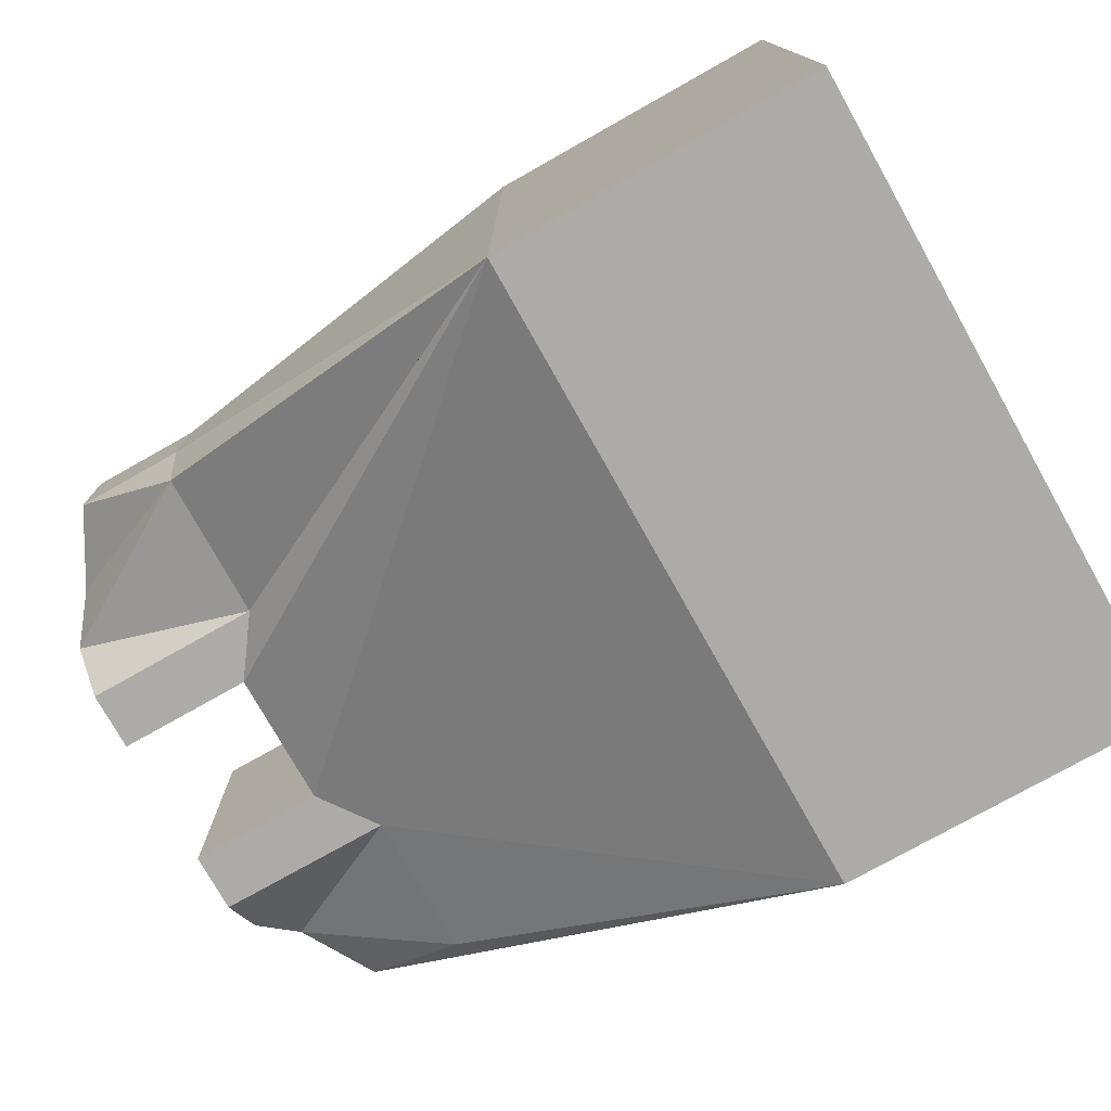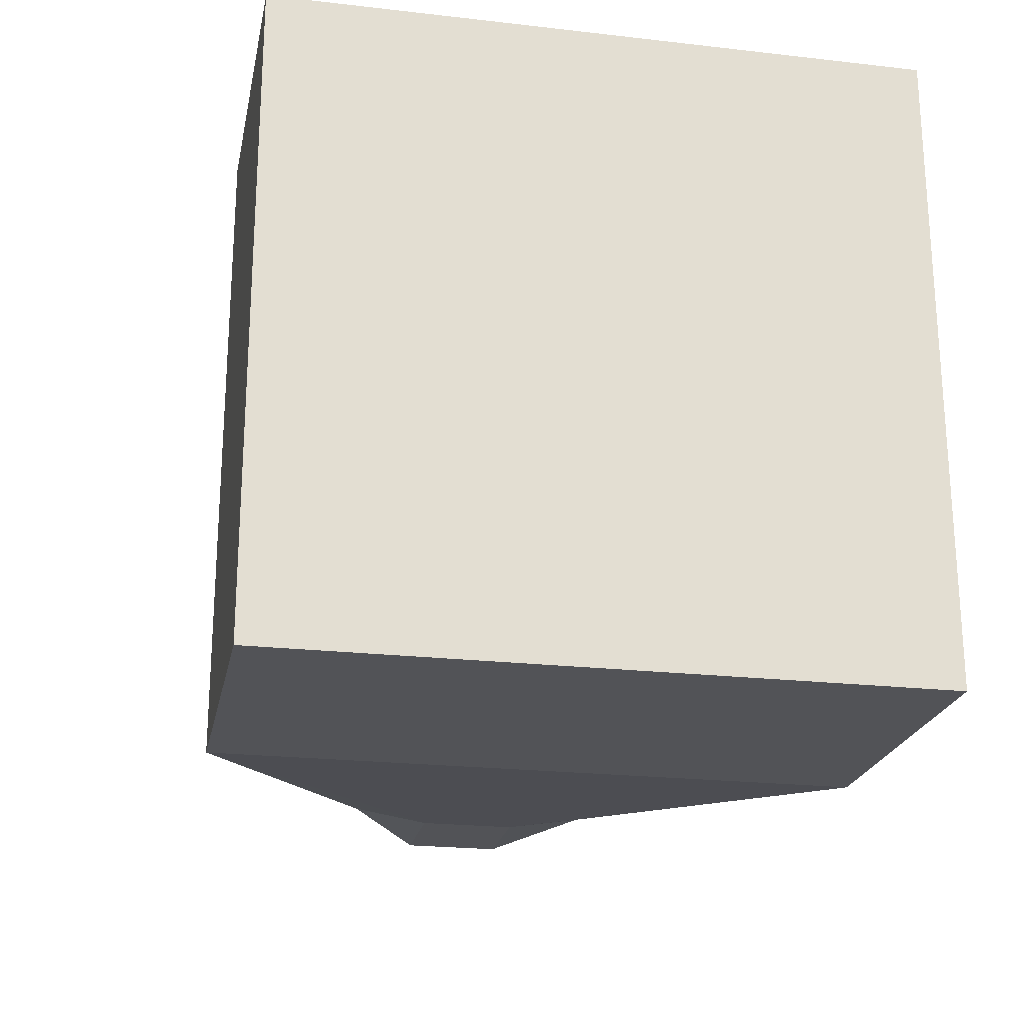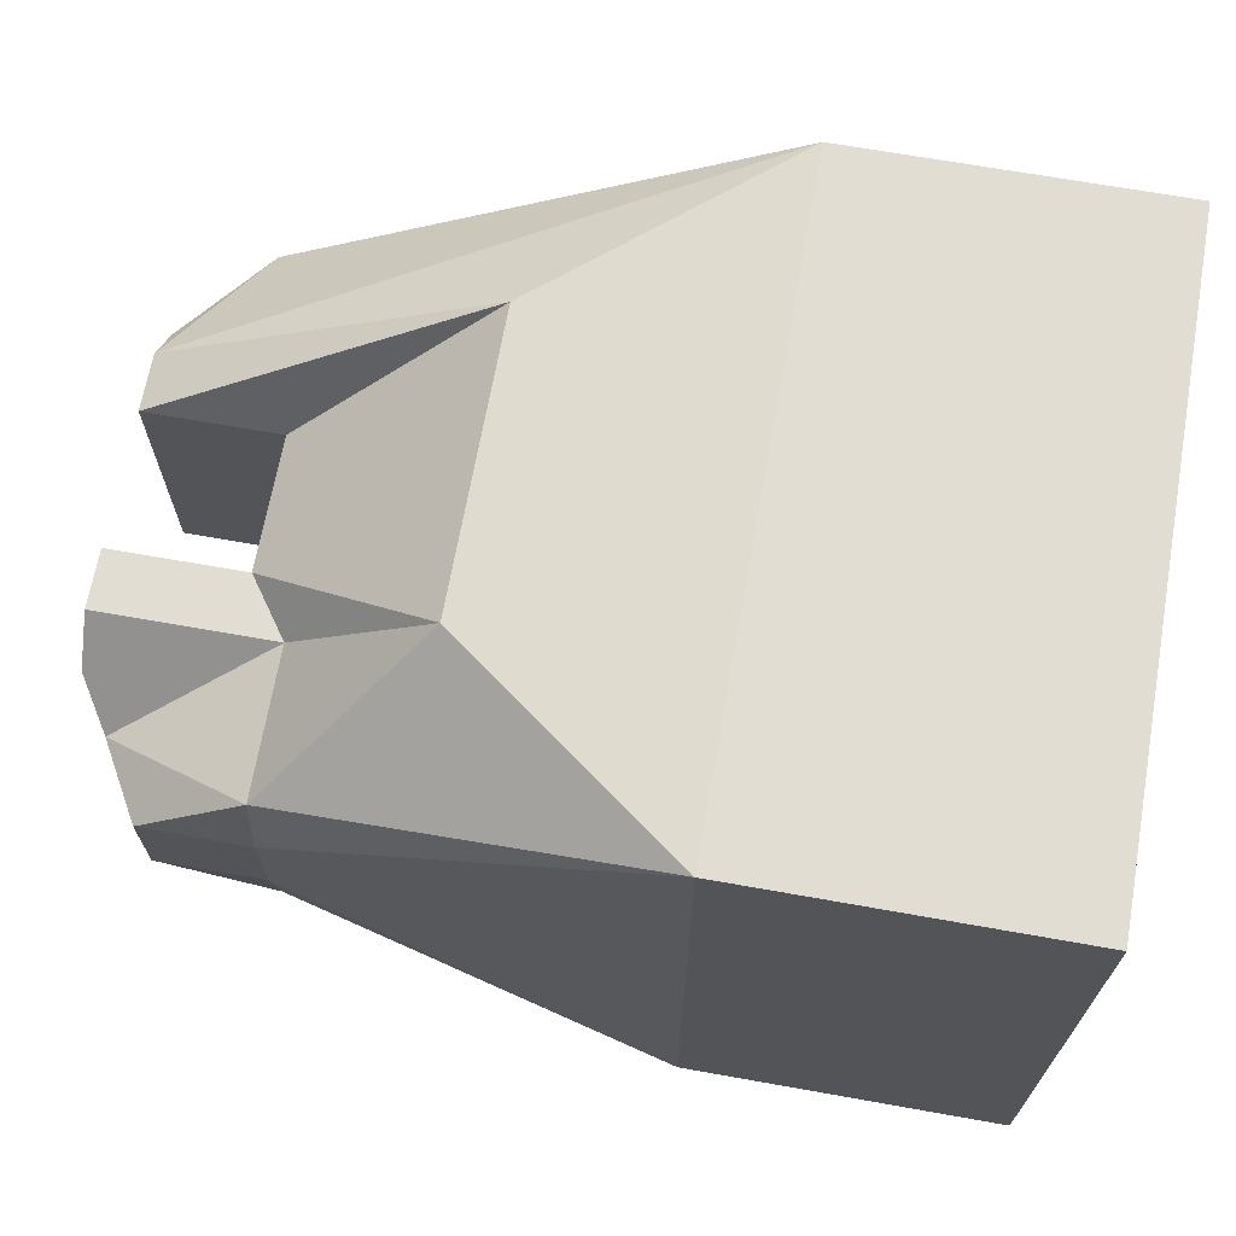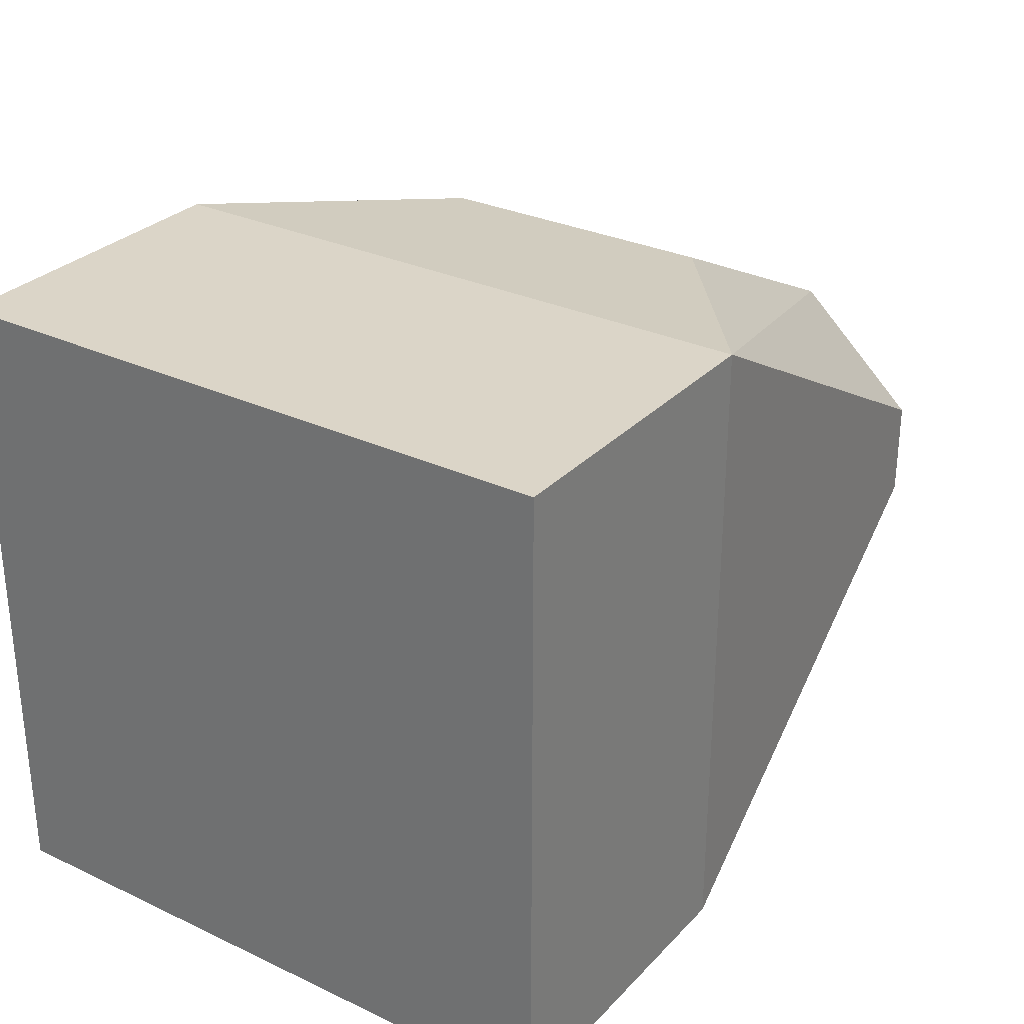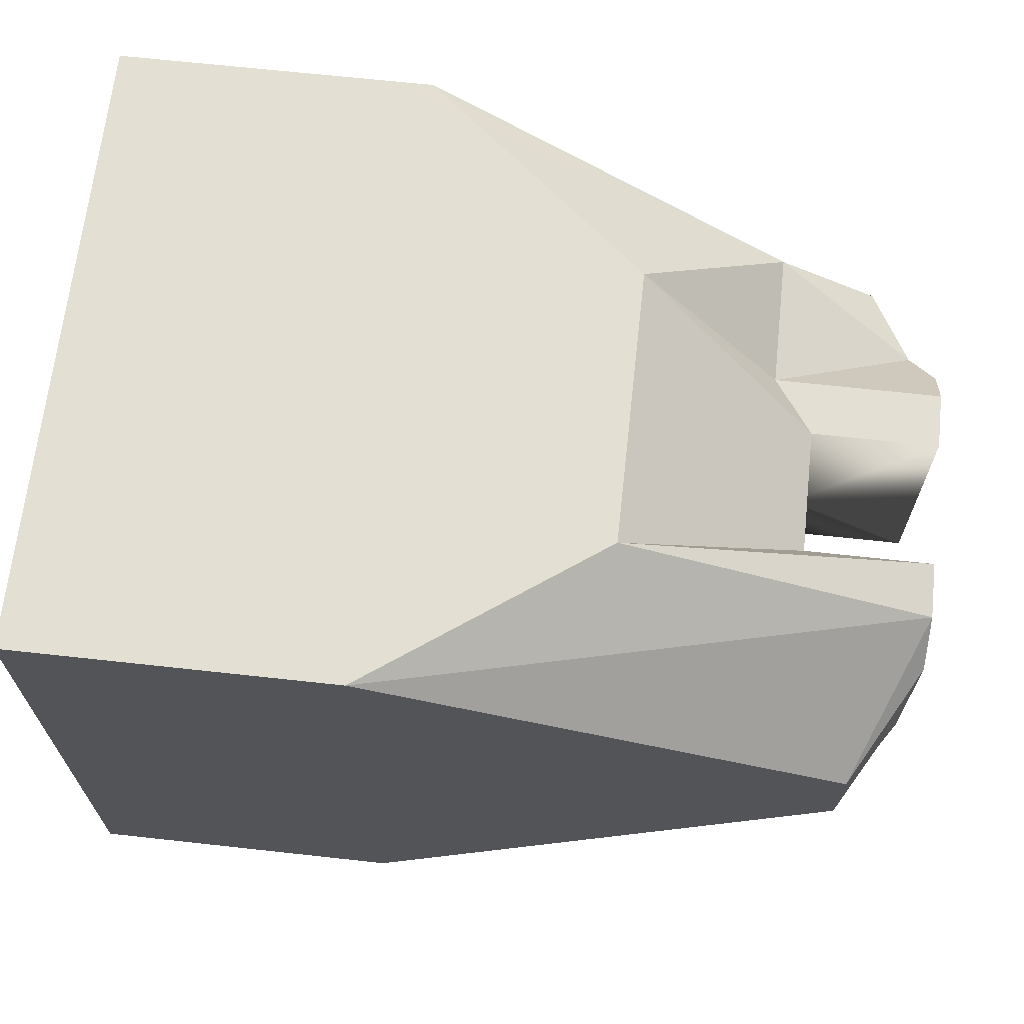
<metadata>
{"format":"obj","ext":"obj","renderer":"f3d","projection":"perspective","resolution":1024,"background":"white","views":[{"elev":-76.2,"azim":-150.6,"up":"+Y"},{"elev":-22.4,"azim":-101.2,"up":"+Z"},{"elev":68.1,"azim":-169.9,"up":"+Y"},{"elev":29.6,"azim":-55.5,"up":"+Y"},{"elev":66.9,"azim":6.3,"up":"+Y"}]}
</metadata>
<code>
v 0 0.039 0.039
v 0.039 0.039 0.039
v 0 -0.039 0.039
v 0.039 -0.039 0.039
v 0 0 0.039
v 0.039 0 0.039
v 0.039 0.039 0.039
v 0.039 -0.039 0.039
v 0.09789 0.006 0.03405
v 0.09789 -0.006 0.03405
v 0.039 0 0.039
v 0.06844 0.0225 0.03652
v 0.09789 0 0.03405
v 0.06844 0 0.03652
v 0.08317 0 0.03529
v 0.06844 0.01125 0.03652
v 0.08317 0.007125 0.03529
v 0.06844 -0.01125 0.03652
v 0.08317 -0.007125 0.03529
v 0.07826 -0.017 0.0357
v 0.05863 -0.028 0.03735
v 0.09789 0.006 0.03405
v 0.106 0.011 0.02
v 0.1031 0.006 0.025
v 0.1019 0.0085 0.02702
v 0.09789 0.006 0.03405
v 0.106 0.011 0.02
v 0.106 0.016 0.015
v 0.1019 0.0085 0.02702
v 0.1019 0.011 0.02452
v 0.039 0.039 0.039
v 0.106 0.016 0.015
v 0.09789 0.006 0.03405
v 0.06844 0.0225 0.03652
v 0.1019 0.011 0.02452
v 0.0725 0.0275 0.027
v 0.039 0.039 0.039
v 0.106 0.016 0.015
v 0.067 0.0355 0.0175
v 0.0725 0.0275 0.027
v 0.08 0.029 0.01667
v 0.093 0.0225 0.01583
v 0.106 0.016 0.015
v 0.067 0.0355 0.0175
v 0.106 0.016 0.008
v 0.08 0.029 0.01667
v 0.093 0.0225 0.01583
v 0.093 0.0225 0.01117
v 0.08 0.029 0.01433
v 0.067 0.0355 0.0175
v 0.106 0.016 0.008
v 0.09 0.016 0.008
v 0.0785 0.02575 0.01275
v 0.093 0.0225 0.01117
v 0.08 0.029 0.01433
v 0.039 0.039 0.039
v 0.067 0.0355 -0.0175
v 0.067 0.0355 0.0175
v 0.053 0.03725 0.01075
v 0.067 0.0355 0
v 0.039 0.039 0.039
v 0.039 0.039 -0.039
v 0.067 0.0355 -0.0175
v 0.053 0.03725 0.01075
v 0.039 0.039 0
v 0.053 0.03725 -0.02825
v 0.067 0.0355 0.0175
v 0.09 0.016 0.001
v 0.09 0.016 0.008
v 0.0785 0.02575 0.01275
v 0.0785 0.02575 0.00925
v 0.067 0.0355 0.0175
v 0.067 0.0355 -0.0175
v 0.09 0.016 0.001
v 0.0785 0.02575 0.00925
v 0.067 0.0355 0
v 0.0785 0.02575 -0.00825
v 0.09 0.016 0.001
v 0.067 0.0355 -0.0175
v 0.09 0.016 -0.008
v 0.0785 0.02575 -0.00825
v 0.0785 0.02575 -0.01275
v 0.09789 -0.006 0.03405
v 0.039 -0.039 0.039
v 0.09144 -0.01075 0.03328
v 0.085 -0.0155 0.0325
v 0.05863 -0.028 0.03735
v 0.07826 -0.017 0.0357
v 0.06967 -0.02333 0.03467
v 0.05433 -0.03117 0.03683
v 0.09789 -0.006 0.03405
v 0.1031 -0.006 0.025
v 0.085 -0.0155 0.0325
v 0.09144 -0.01075 0.03328
v 0.09405 -0.01075 0.02875
v 0.1031 -0.006 0.025
v 0.09405 -0.01075 0.02875
v 0.085 -0.0155 0.0325
v 0.085 -0.016 0.015
v 0.09707 -0.009333 0.02167
v 0.09104 -0.01267 0.01833
v 0.085 -0.01575 0.02375
v 0.1031 -0.006 0.025
v 0.085 -0.016 0.015
v 0.106 -0.011 0.02
v 0.09104 -0.01267 0.01833
v 0.09707 -0.009333 0.02167
v 0.099 -0.01267 0.01833
v 0.092 -0.01433 0.01667
v 0.106 -0.011 0.02
v 0.085 -0.016 0.015
v 0.106 -0.016 0.015
v 0.092 -0.01433 0.01667
v 0.099 -0.01267 0.01833
v 0.099 -0.016 0.015
v 0.092 -0.016 0.015
v 0.1031 0.006 0.025
v 0.09789 0.006 0.03405
v 0.09789 -0.006 0.03405
v 0.09789 0 0.03405
v 0.1005 0 0.02953
v 0.1031 0.006 0.025
v 0.09789 -0.006 0.03405
v 0.1031 -0.006 0.025
v 0.1005 0 0.02953
v 0.1031 0 0.025
v 0.09 0.016 -0.008
v 0.067 0.0355 -0.0175
v 0.085 0.016 -0.015
v 0.0785 0.02575 -0.01275
v 0.076 0.02575 -0.01625
v 0.085 0.016 -0.015
v 0.1031 0.006 -0.025
v 0.085 0.0155 -0.0325
v 0.085 0.01575 -0.02375
v 0.09707 0.009333 -0.02167
v 0.09104 0.01267 -0.01833
v 0.09405 0.01075 -0.02875
v 0.1031 0.006 -0.025
v 0.085 0.0155 -0.0325
v 0.09789 0.006 -0.03405
v 0.1005 0.006 -0.02953
v 0.09405 0.01075 -0.02875
v 0.09144 0.01075 -0.03328
v 0.085 0.0155 -0.0325
v 0.09789 0.006 -0.03405
v 0.085 0.006 -0.03405
v 0.09144 0.01075 -0.03328
v 0.09144 0.006 -0.03405
v 0.09 0.016 -0.008
v 0.085 0.016 -0.015
v 0.106 0.016 -0.008
v 0.106 0.016 -0.015
v 0.0955 0.016 -0.015
v 0.1031 0.006 0.025
v 0.1046 -0.0025 0.0225
v 0.106 -0.011 0.02
v 0.1031 -0.006 0.025
v 0.1031 0 0.025
v 0.106 0.011 0.02
v 0.106 -0.011 0.02
v 0.1031 0.006 0.025
v 0.1046 -0.0025 0.0225
v 0.106 0 0.02
v 0.106 -0.016 0.015
v 0.106 0.011 0.02
v 0.106 -0.011 0.02
v 0.106 0 0.02
v 0.106 -0.0025 0.0175
v 0.106 0.016 0.015
v 0.106 0.011 0.02
v 0.106 -0.016 0.015
v 0.106 -0.0025 0.0175
v 0.106 0 0.015
v 0.106 0.016 0.015
v 0.106 -0.016 0.015
v 0.106 -0.016 0.008
v 0.106 0 0.015
v 0.106 0.005333 0.01267
v 0.106 -0.005333 0.01033
v 0.106 0.016 0.015
v 0.106 -0.016 0.008
v 0.106 0.016 0.008
v 0.106 -0.005333 0.01033
v 0.106 0.005333 0.01267
v 0.106 0.005333 0.008
v 0.106 -0.005333 0.008
v 0.106 0.016 0.008
v 0.09 0.016 0.008
v 0.106 -0.016 0.008
v 0.09 -0.016 0.008
v 0.106 0.005333 0.008
v 0.106 -0.005333 0.008
v 0.09 -0.005333 0.008
v 0.09 0.005333 0.008
v 0.067 0.0355 -0.0175
v 0.085 0.0155 -0.0325
v 0.085 0.016 -0.015
v 0.085 0.01575 -0.02375
v 0.076 0.02575 -0.01625
v 0.076 0.0255 -0.025
v 0.085 0.006 -0.03405
v 0.039 0.039 -0.039
v 0.085 -0.006 -0.03405
v 0.039 -0.039 -0.039
v 0.085 0 -0.03405
v 0.06967 -0.017 -0.0357
v 0.05433 -0.028 -0.03735
v 0.039 0 -0.039
v 0.05433 0.028 -0.03735
v 0.06967 0.017 -0.0357
v 0.085 -0.006 -0.03405
v 0.039 -0.039 -0.039
v 0.085 -0.0155 -0.0325
v 0.05433 -0.028 -0.03735
v 0.06967 -0.017 -0.0357
v 0.06967 -0.02333 -0.03467
v 0.05433 -0.03117 -0.03683
v 0.067 0.0355 -0.0175
v 0.039 0.039 -0.039
v 0.085 0.0155 -0.0325
v 0.076 0.0255 -0.025
v 0.053 0.03725 -0.02825
v 0.06967 0.02333 -0.03467
v 0.05433 0.03117 -0.03683
v 0.085 0.0155 -0.0325
v 0.039 0.039 -0.039
v 0.085 0.006 -0.03405
v 0.06967 0.017 -0.0357
v 0.05433 0.028 -0.03735
v 0.05433 0.03117 -0.03683
v 0.06967 0.02333 -0.03467
v 0.09789 0.006 -0.03405
v 0.085 0.006 -0.03405
v 0.09789 -0.006 -0.03405
v 0.085 -0.006 -0.03405
v 0.085 0 -0.03405
v 0.09789 0 -0.03405
v 0.09144 -0.006 -0.03405
v 0.09144 0.006 -0.03405
v 0.106 0.016 -0.008
v 0.106 0.016 -0.015
v 0.106 -0.016 -0.008
v 0.106 -0.016 -0.015
v 0.106 0 -0.015
v 0.106 0 -0.008
v 0.106 0.016 -0.015
v 0.106 0.011 -0.02
v 0.106 -0.016 -0.015
v 0.106 -0.011 -0.02
v 0.106 0 -0.015
v 0.106 0 -0.02
v 0.106 0.016 -0.015
v 0.085 0.016 -0.015
v 0.106 0.011 -0.02
v 0.0955 0.016 -0.015
v 0.099 0.01267 -0.01833
v 0.092 0.01433 -0.01667
v 0.106 0.011 -0.02
v 0.085 0.016 -0.015
v 0.1031 0.006 -0.025
v 0.09707 0.009333 -0.02167
v 0.09104 0.01267 -0.01833
v 0.092 0.01433 -0.01667
v 0.099 0.01267 -0.01833
v 0.106 0.011 -0.02
v 0.1031 0.006 -0.025
v 0.106 -0.011 -0.02
v 0.1031 -0.006 -0.025
v 0.106 0 -0.02
v 0.1031 0 -0.025
v 0.1031 0.006 -0.025
v 0.09789 0.006 -0.03405
v 0.1031 -0.006 -0.025
v 0.09789 -0.006 -0.03405
v 0.1005 0.006 -0.02953
v 0.09789 0 -0.03405
v 0.1031 0 -0.025
v 0.1005 -0.006 -0.02953
v 0.106 -0.016 -0.008
v 0.106 -0.016 -0.015
v 0.09 -0.016 -0.008
v 0.085 -0.016 -0.015
v 0.092 -0.016 -0.015
v 0.099 -0.016 -0.015
v 0.106 -0.011 -0.02
v 0.085 -0.016 -0.015
v 0.106 -0.016 -0.015
v 0.099 -0.016 -0.015
v 0.092 -0.016 -0.015
v 0.092 -0.01433 -0.01667
v 0.099 -0.01267 -0.01833
v 0.106 -0.011 -0.02
v 0.085 -0.016 -0.015
v 0.085 -0.0155 -0.0325
v 0.092 -0.01433 -0.01667
v 0.099 -0.01267 -0.01833
v 0.0955 -0.01325 -0.02625
v 0.085 -0.016 0.015
v 0.085 -0.0155 0.0325
v 0.039 -0.039 0.039
v 0.05433 -0.03117 0.03683
v 0.06967 -0.02333 0.03467
v 0.062 -0.0275 0.027
v 0.085 -0.01575 0.02375
v 0.085 -0.016 -0.015
v 0.039 -0.039 -0.039
v 0.085 -0.0155 -0.0325
v 0.06967 -0.02333 -0.03467
v 0.05433 -0.03117 -0.03683
v 0.062 -0.0275 -0.027
v 0.106 -0.016 0.015
v 0.106 -0.016 0.008
v 0.085 -0.016 0.015
v 0.099 -0.016 0.015
v 0.092 -0.016 0.015
v 0.0955 -0.016 0.0115
v 0.106 -0.016 0.008
v 0.09 -0.016 0.008
v 0.085 -0.016 0.015
v 0.0955 -0.016 0.0115
v 0.09 0.016 0.001
v 0.09 0.016 0.008
v 0.09 -0.016 0.008
v 0.09 -0.005333 0.008
v 0.09 0.005333 0.008
v 0.09 0.005333 0.003333
v 0.09 -0.005333 0.005667
v 0.09 0.016 0.001
v 0.09 0.016 -0.008
v 0.09 -0.016 -0.008
v 0.09 0.005333 -0.002
v 0.09 -0.005333 -0.005
v 0.09 -0.005333 -0.008
v 0.09 0.005333 -0.008
v 0.09 0.016 0.001
v 0.09 -0.016 -0.008
v 0.09 -0.016 0
v 0.09 -0.016 0.008
v 0.09 0.005333 0.003333
v 0.09 -0.005333 0.005667
v 0.09 -0.005333 -0.005
v 0.09 0.005333 -0.002
v 0.09 -0.016 0.008
v 0.09 -0.016 -0.008
v 0.039 -0.039 -0.039
v 0.073 -0.02367 -0.007667
v 0.056 -0.03133 -0.02333
v 0.09 -0.016 0
v 0.0645 -0.0275 -0.0235
v 0.039 -0.039 -0.039
v 0.09 -0.016 -0.008
v 0.085 -0.016 -0.015
v 0.062 -0.0275 -0.027
v 0.0645 -0.0275 -0.0235
v 0.085 -0.016 0.015
v 0.09 -0.016 0.008
v 0.039 -0.039 -0.039
v 0.056 -0.03133 -0.02333
v 0.073 -0.02367 -0.007667
v 0.06967 -0.02367 -0.003
v 0.05433 -0.03133 -0.021
v 0.085 -0.016 0.015
v 0.039 -0.039 -0.039
v 0.062 -0.0275 0.027
v 0.039 -0.039 0.039
v 0.05433 -0.03133 -0.021
v 0.06967 -0.02367 -0.003
v 0.039 -0.039 0
v 0.039 -0.039 0.039
v 0.039 -0.039 -0.039
v 0 -0.039 0.039
v 0 -0.039 -0.039
v 0 -0.039 0
v 0.039 -0.039 0
v 0.039 0.039 -0.039
v 0.039 -0.039 -0.039
v 0 0.039 -0.039
v 0 -0.039 -0.039
v 0.039 0 -0.039
v 0 0 -0.039
v 0.039 0.039 0.039
v 0 0.039 0.039
v 0.039 0.039 -0.039
v 0 0.039 -0.039
v 0.039 0.039 0
v 0 0.039 0
v 0 0.039 -0.039
v 0 -0.039 -0.039
v 0 0.039 0.039
v 0 -0.039 0.039
v 0 0 0.039
v 0 -0.039 0
v 0 0 -0.039
v 0 0.039 0
v 0.1031 -0.006 -0.025
v 0.106 -0.011 -0.02
v 0.085 -0.0155 -0.0325
v 0.0955 -0.01325 -0.02625
v 0.09405 -0.01075 -0.02875
v 0.1031 -0.006 -0.025
v 0.085 -0.0155 -0.0325
v 0.09789 -0.006 -0.03405
v 0.1005 -0.006 -0.02953
v 0.09405 -0.01075 -0.02875
v 0.09144 -0.01075 -0.03328
v 0.09789 -0.006 -0.03405
v 0.085 -0.0155 -0.0325
v 0.085 -0.006 -0.03405
v 0.09144 -0.006 -0.03405
v 0.09144 -0.01075 -0.03328
v 0.106 0.016 -0.008
v 0.106 0 -0.008
v 0.106 -0.016 -0.008
v 0.09 -0.016 -0.008
v 0.09 -0.005333 -0.008
v 0.09 0.005333 -0.008
v 0.09 0.016 -0.008
f 2 1 5 3 4 6
f 21 20 10 13 9 12 7 11 8
f 25 22 24 23
f 30 26 29 27 28
f 36 31 34 33 35 32
f 37 40 38 42 41 39
f 47 43 45 48 49 44 46
f 53 50 55 54 51 52
f 59 56 58 60 57
f 65 61 64 63 66 62
f 71 67 70 69 68
f 72 75 74 77 73 76
f 81 78 80 82 79
f 85 83 88 87 84 90 89 86
f 95 92 91 94 93
f 96 97 98 102 99 101 100
f 103 107 106 104 109 108 105
f 110 114 113 111 116 115 112
f 117 118 120 119 121
f 126 122 125 123 124
f 130 127 129 131 128
f 135 132 137 136 133 138 134
f 143 139 142 141 144 140
f 145 148 146 149 147
f 154 151 150 152 153
f 156 155 159 158 157
f 164 160 162 163 161
f 165 169 166 168 167
f 170 171 173 172 174
f 179 175 178 176 177 180
f 181 185 184 182 187 186 183
f 188 192 193 190 191 194 195 189
f 196 200 198 199 197 201
f 210 211 202 206 204 207 208 205 209 203
f 216 212 214 217 218 213 215
f 223 219 222 221 224 225 220
f 232 226 228 229 230 227 231
f 240 233 238 235 239 236 237 234
f 242 241 246 243 244 245
f 248 247 251 249 250 252
f 256 253 255 257 258 254
f 265 259 261 262 263 260 264
f 267 266 270 268 269 271
f 276 272 278 274 279 275 277 273
f 281 280 282 283 284 285
f 292 286 288 289 290 287 291
f 298 293 297 296 294 295
f 304 299 305 300 303 302 301
f 306 311 307 310 309 308
f 317 313 312 315 316 314
f 319 318 321 320
f 322 323 326 325 324 328 327
f 335 330 329 332 333 331 334
f 343 336 340 341 339 338 337 342
f 344 347 348 346 350 345 349
f 355 351 354 353 352
f 357 356 361 362 358 359 360
f 368 363 365 366 369 364 367
f 375 370 372 374 373 371
f 381 378 376 380 377 379
f 383 382 386 384 385 387
f 395 388 394 389 393 391 392 390
f 396 397 399 398 400
f 401 405 402 406 403 404
f 410 407 411 408 409
f 416 415 414 413 412 418 417

</code>
